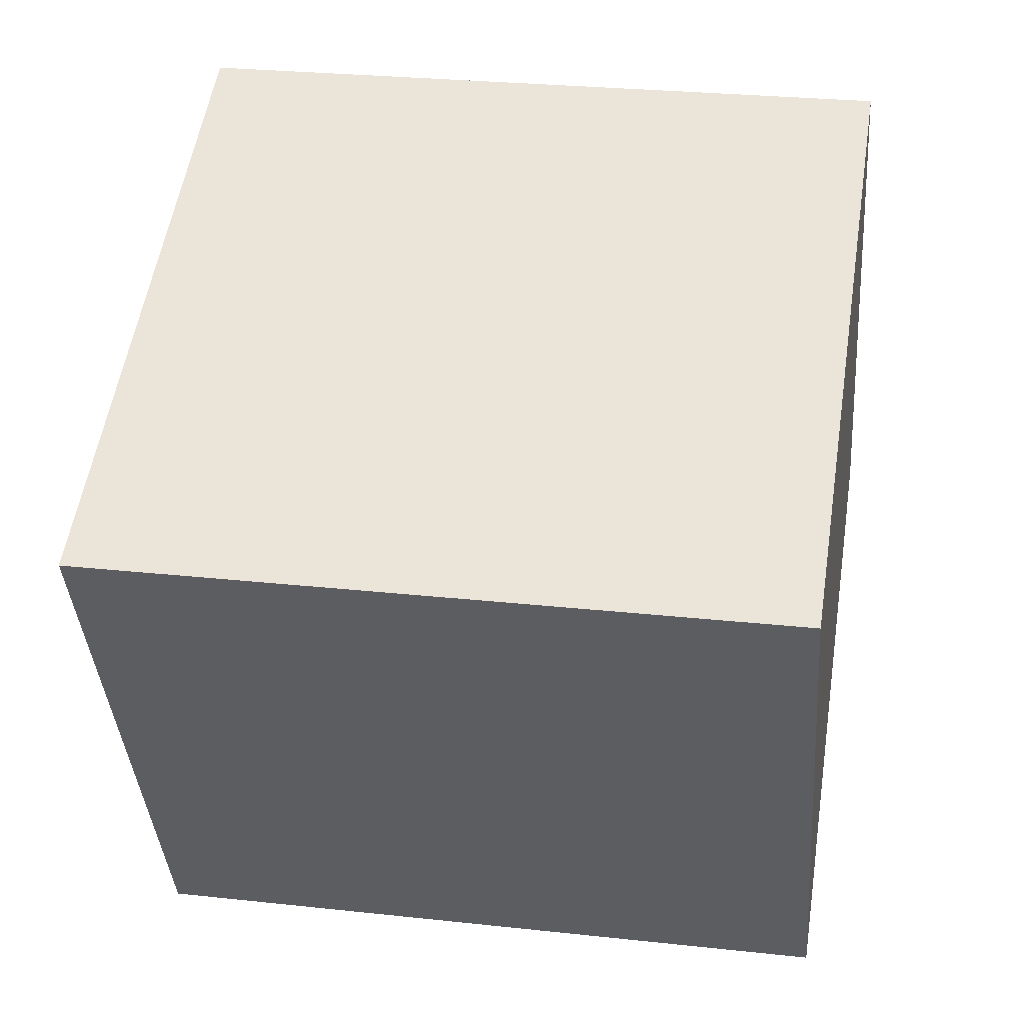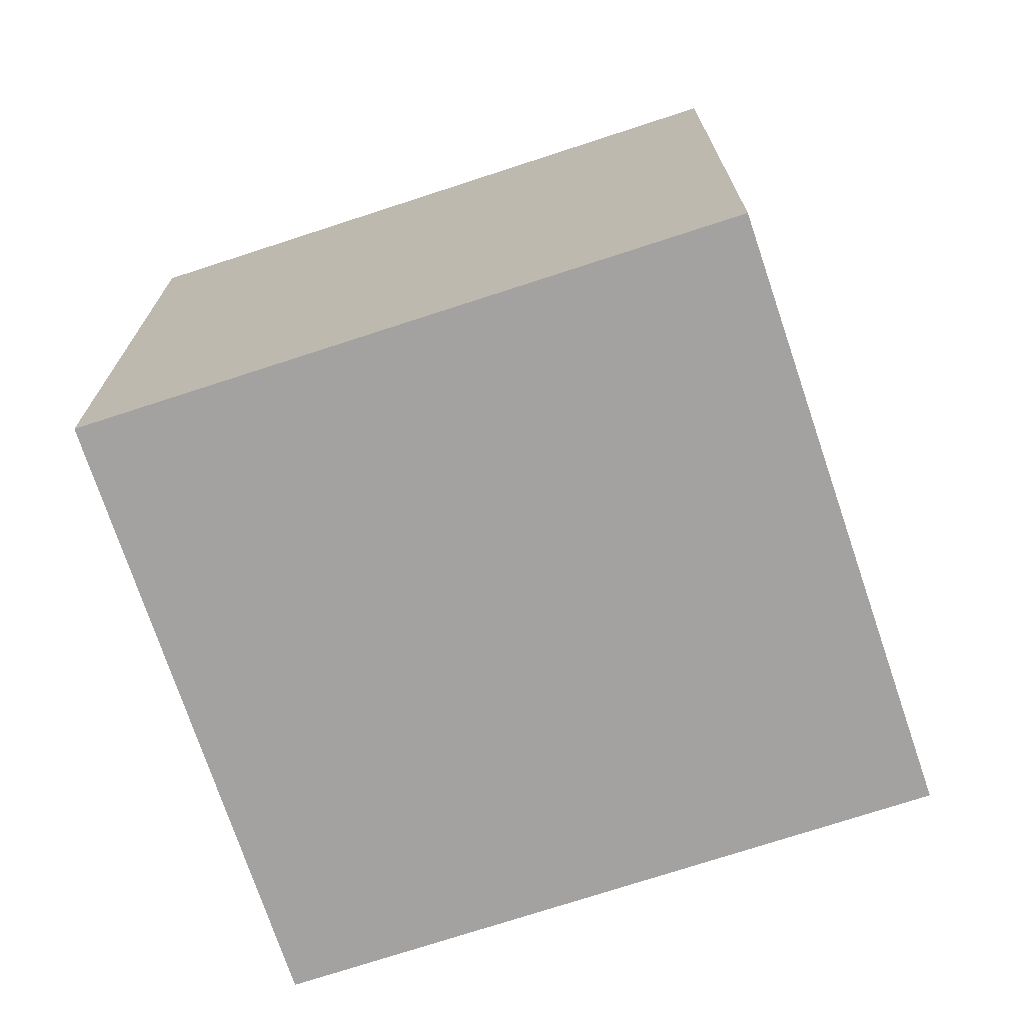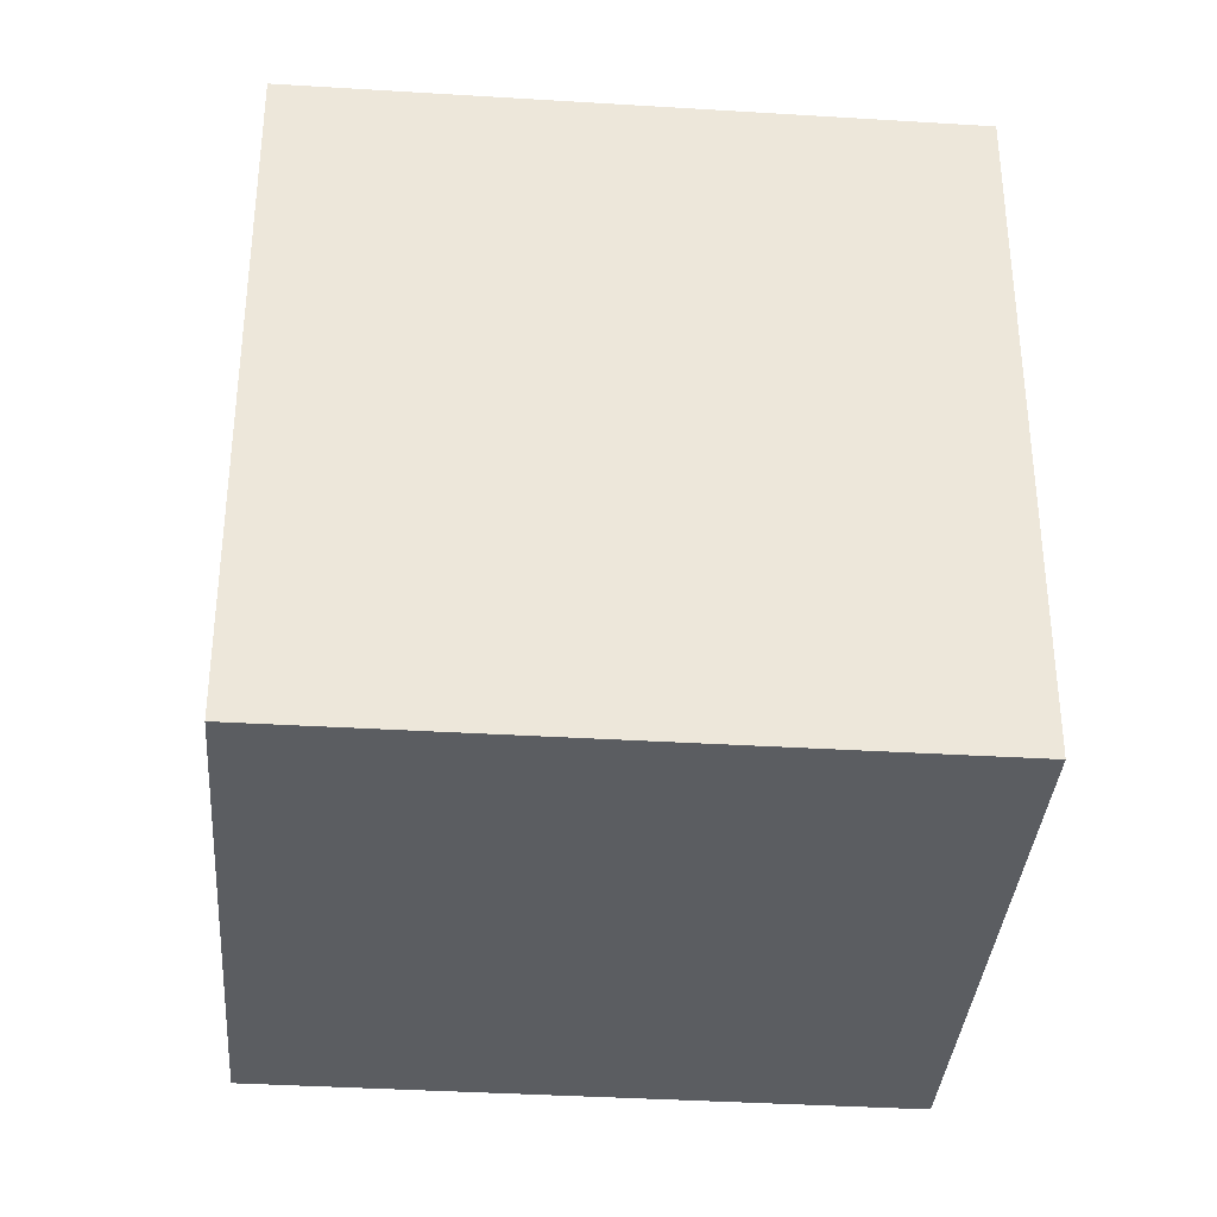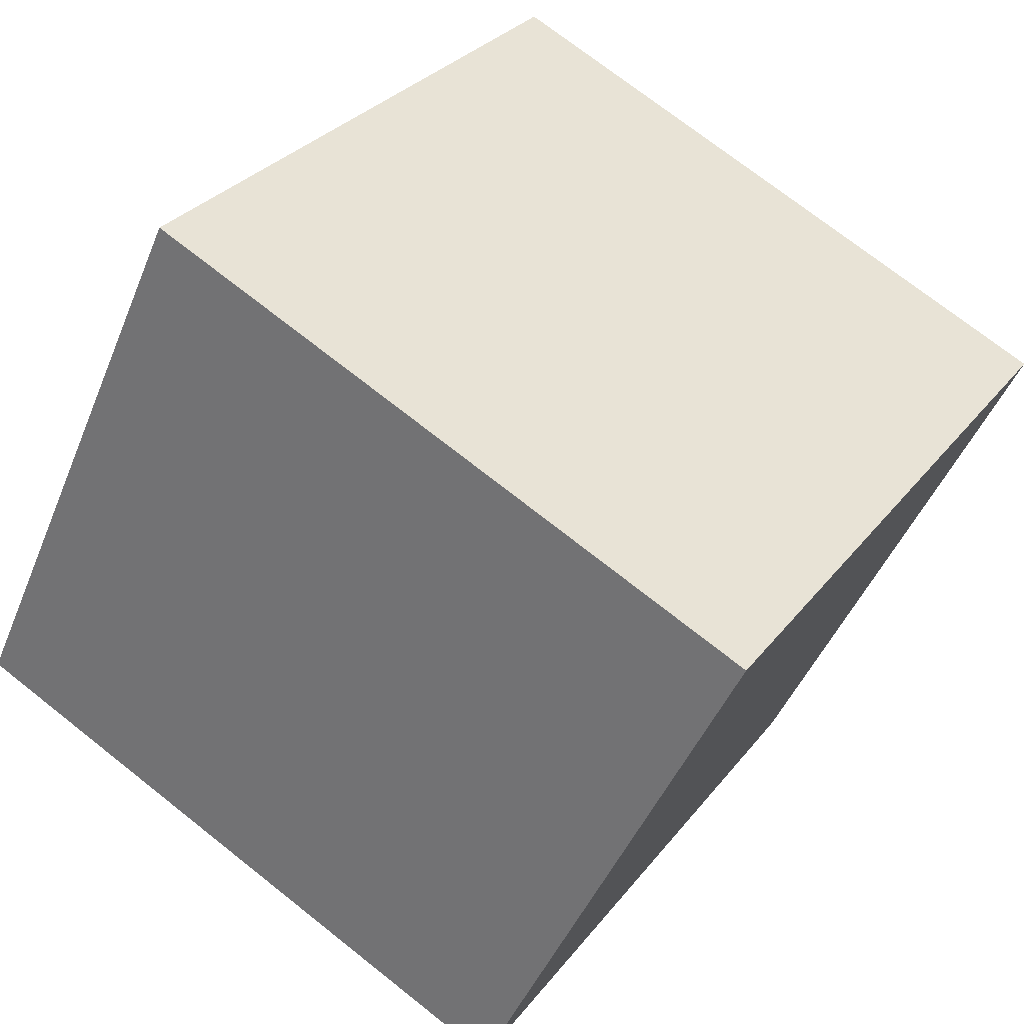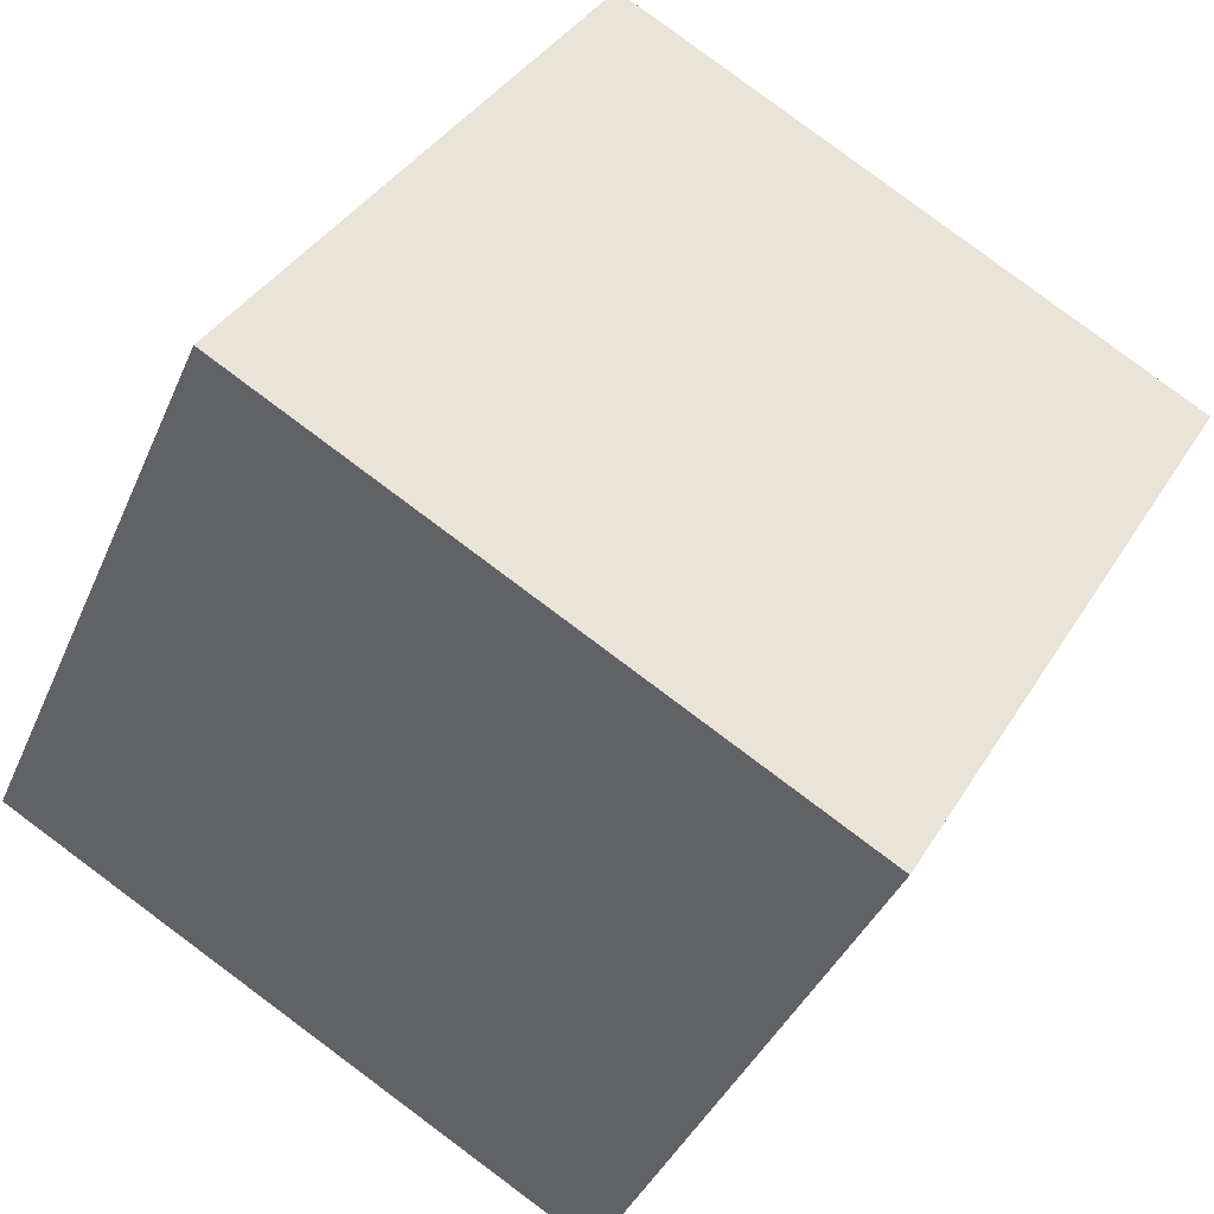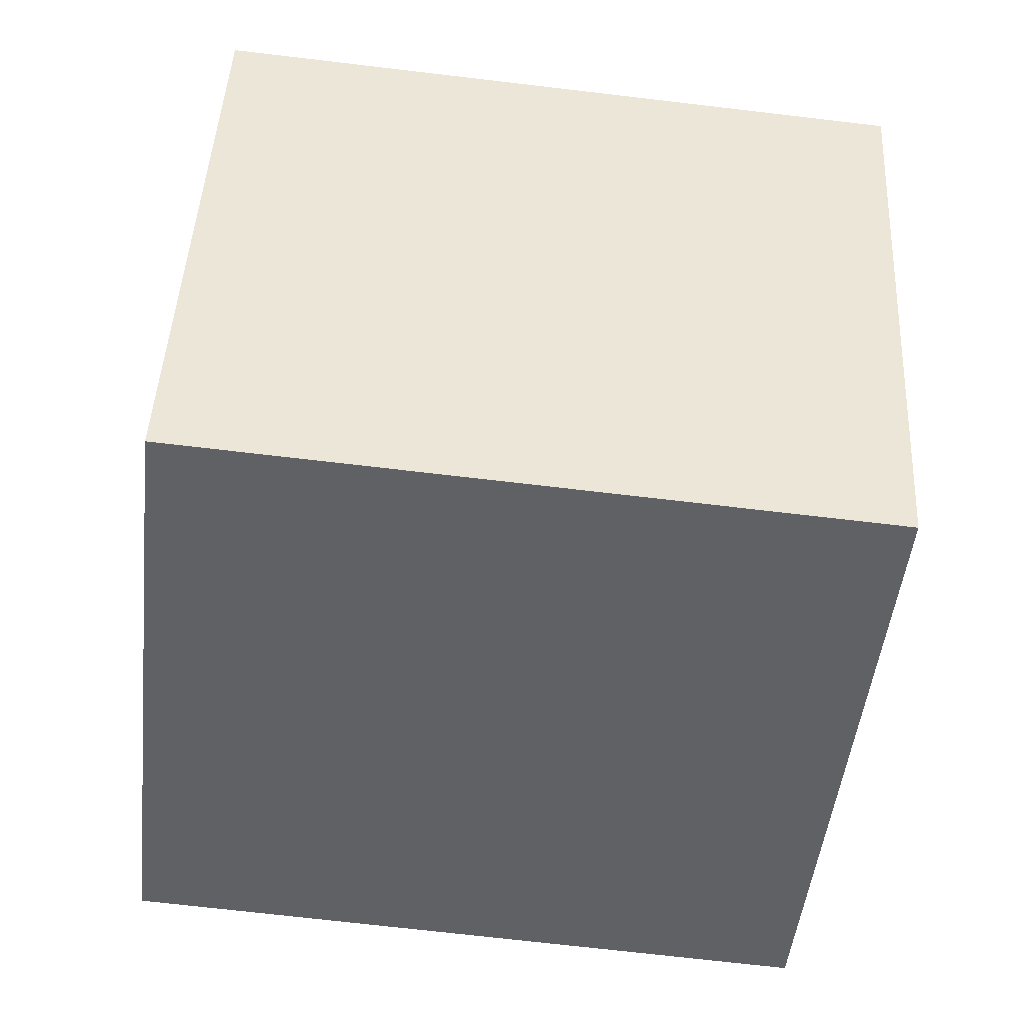
<metadata>
{"format":"obj","ext":"obj","renderer":"f3d","projection":"perspective","resolution":1024,"background":"white","views":[{"elev":27.2,"azim":-80.4,"up":"+Z"},{"elev":-72.7,"azim":173.1,"up":"+Y"},{"elev":-35.8,"azim":-29.8,"up":"+Y"},{"elev":29.5,"azim":-150.0,"up":"+Z"},{"elev":37.0,"azim":-152.4,"up":"+Z"},{"elev":-71.4,"azim":-96.7,"up":"+Z"}]}
</metadata>
<code>
v  1.329 3.466 -2.773
v  3.026 3.466 1.422
v  4.337 3.466 -1.371
v  0 3.466 2.122e-16
v  4.337 8.395e-17 -1.371
v  1.329 1.698e-16 -2.773
v  0 0 0
v  3.026 -8.707e-17 1.422
g defaultobject
f 1 2 3
f 2 1 4
f 5 1 3
f 1 5 6
f 6 4 1
f 4 6 7
f 7 2 4
f 2 7 8
f 8 3 2
f 3 8 5
f 8 6 5
f 6 8 7

</code>
